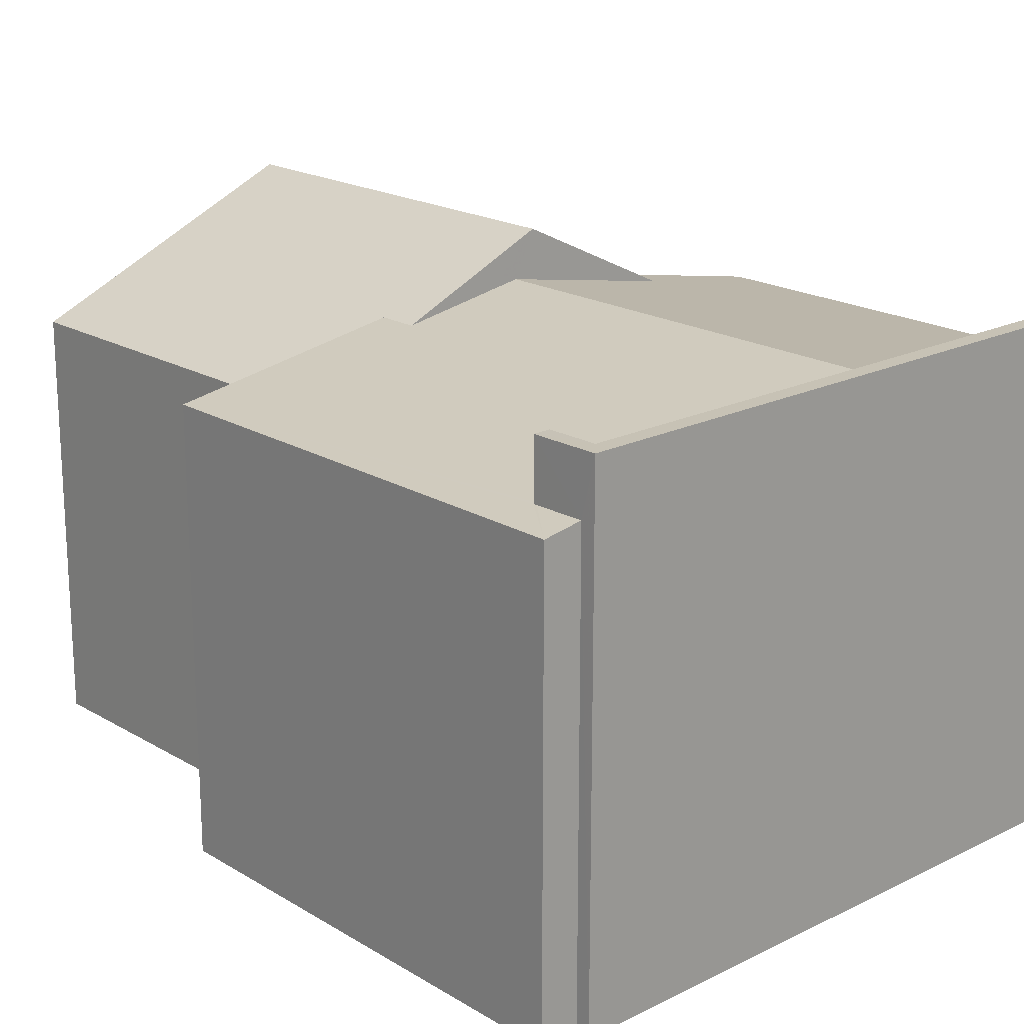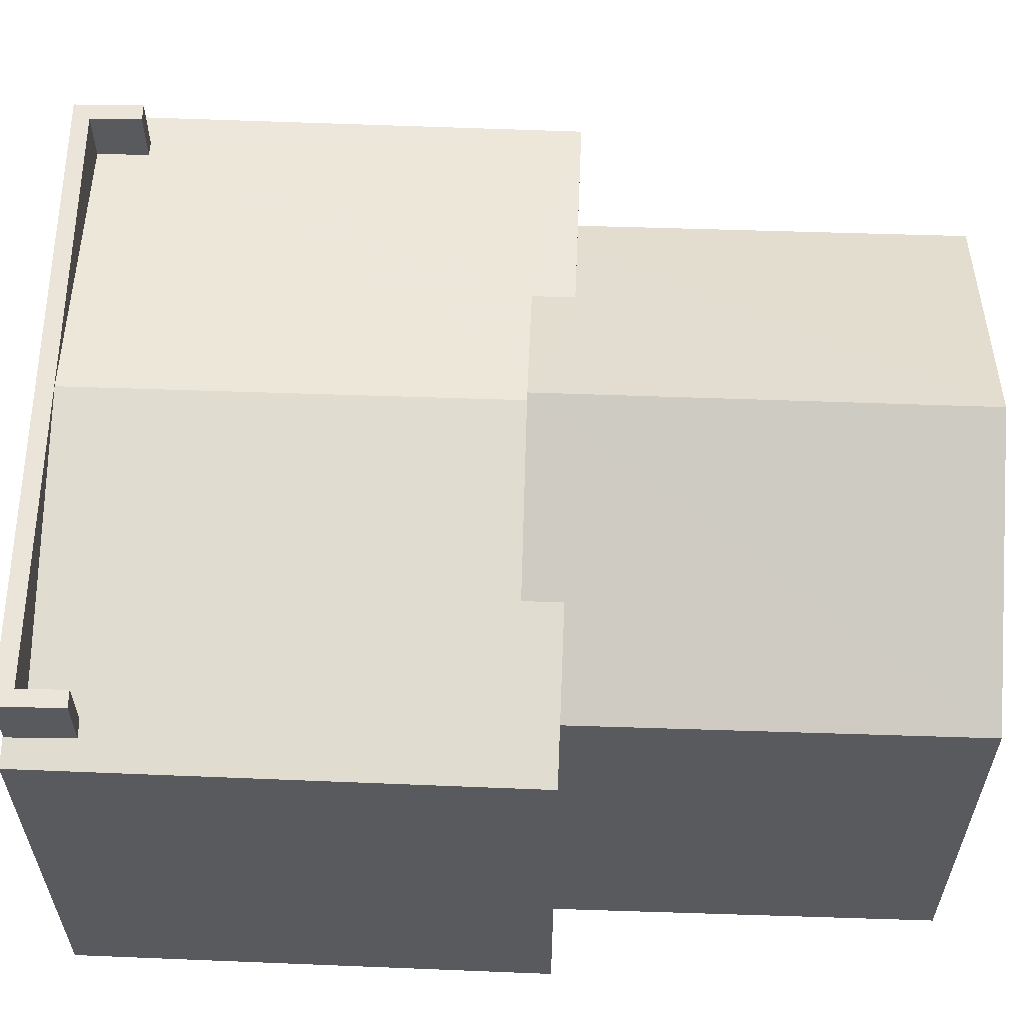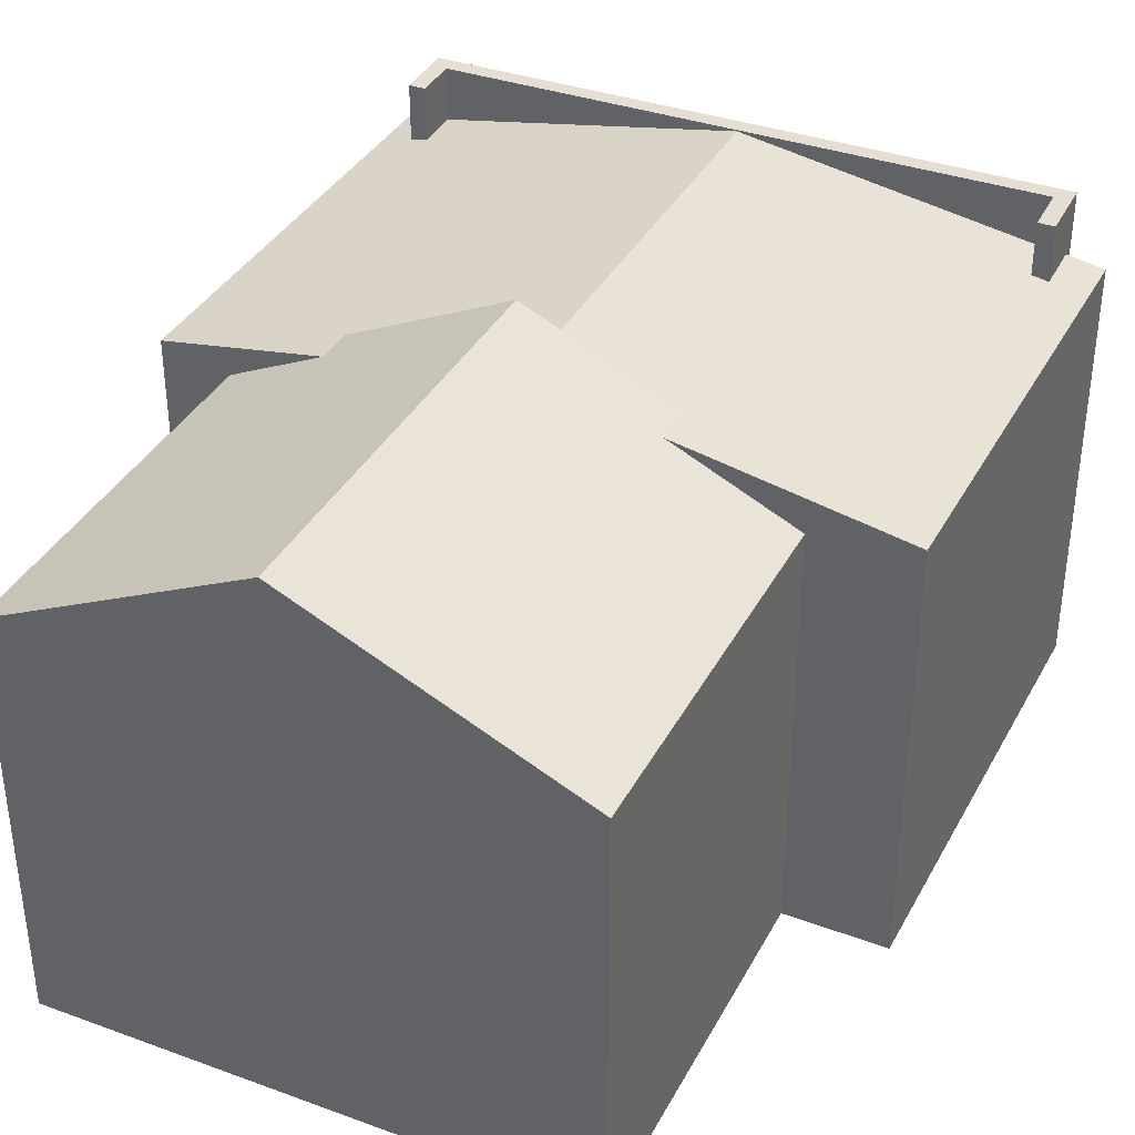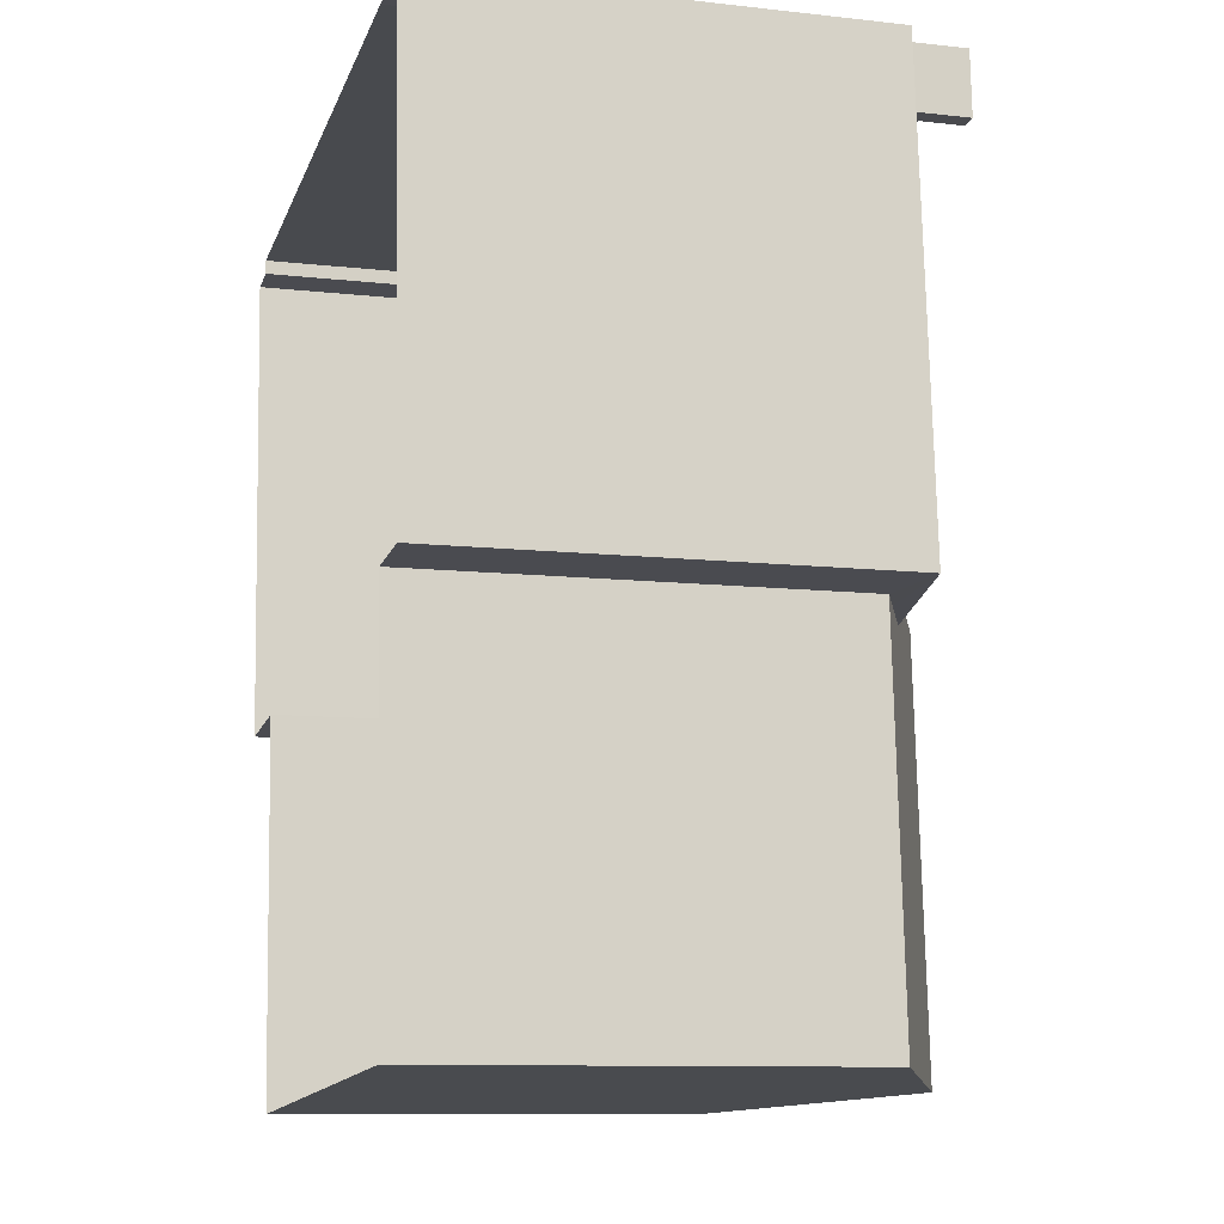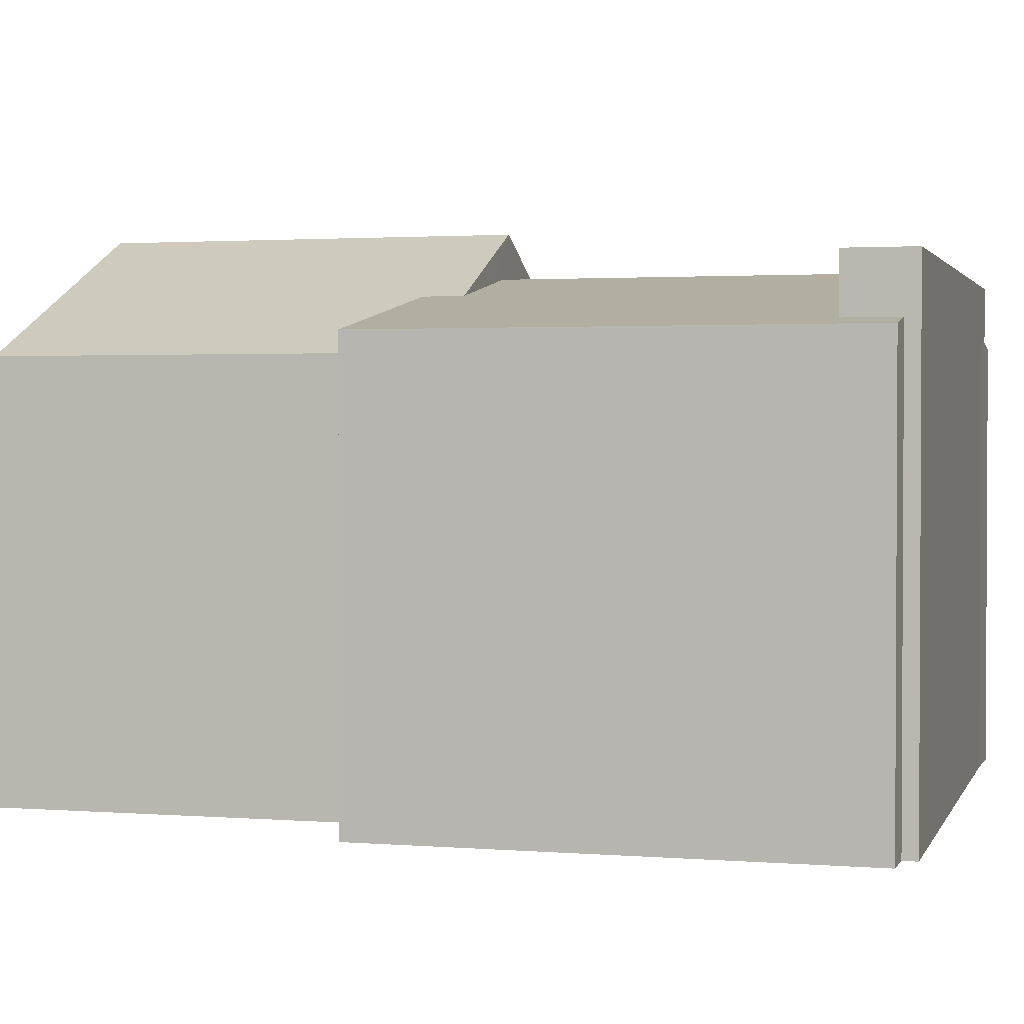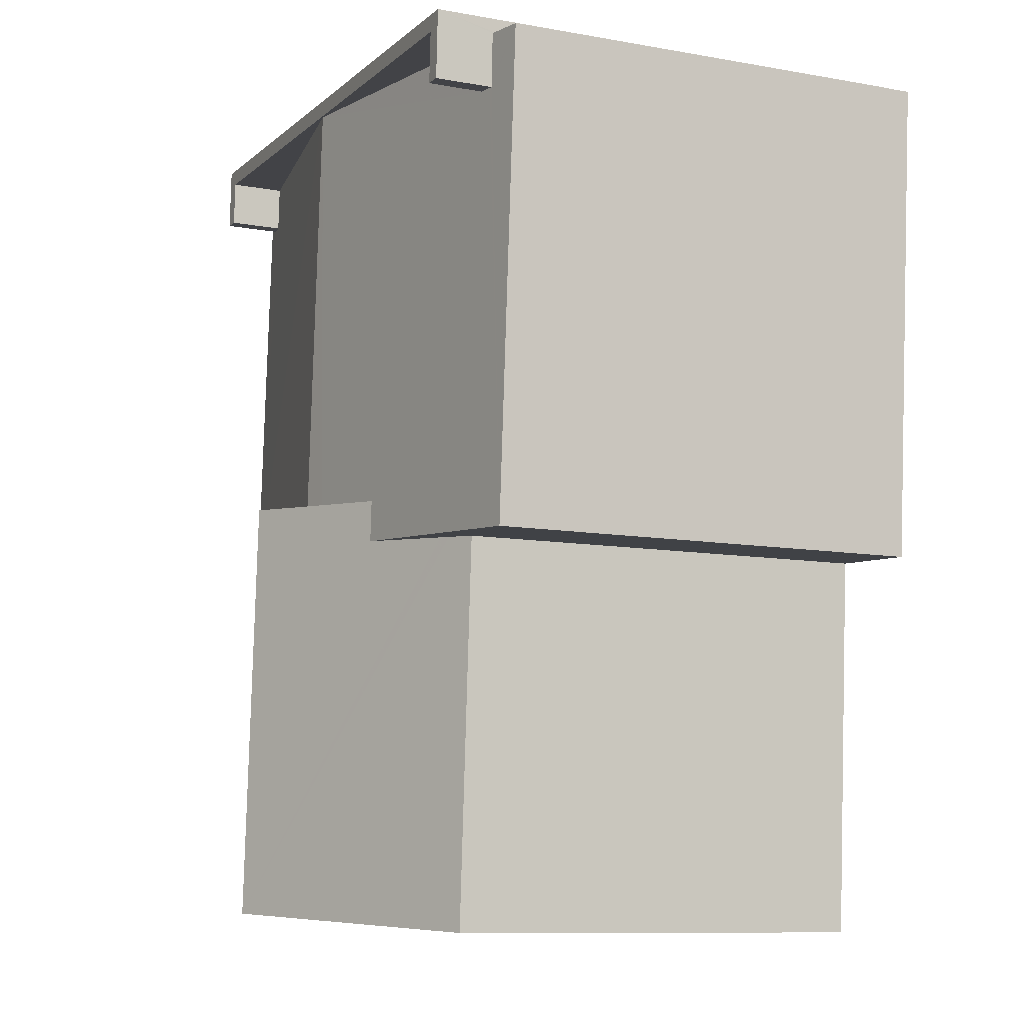
<metadata>
{"format":"obj","ext":"obj","renderer":"f3d","projection":"perspective","resolution":1024,"background":"white","views":[{"elev":19.1,"azim":134.0,"up":"+Z"},{"elev":59.3,"azim":-92.0,"up":"+Z"},{"elev":37.0,"azim":21.3,"up":"+Z"},{"elev":-10.3,"azim":-105.8,"up":"+Y"},{"elev":1.8,"azim":101.9,"up":"+Z"},{"elev":-10.2,"azim":65.6,"up":"+Y"}]}
</metadata>
<code>
v 1.251e+04 -1.497e+04 20.69
v 1.25e+04 -1.497e+04 20.69
v 1.251e+04 -1.497e+04 20.69
v 1.251e+04 -1.497e+04 20.69
v 1.251e+04 -1.496e+04 20.69
v 1.251e+04 -1.496e+04 20.69
v 1.25e+04 -1.496e+04 20.69
v 1.25e+04 -1.496e+04 20.69
v 1.25e+04 -1.496e+04 20.69
v 1.25e+04 -1.496e+04 20.69
v 1.251e+04 -1.496e+04 20.69
v 1.251e+04 -1.496e+04 28.04
v 1.251e+04 -1.496e+04 28.04
v 1.251e+04 -1.496e+04 28.04
v 1.251e+04 -1.496e+04 28.04
v 1.25e+04 -1.496e+04 28.04
v 1.25e+04 -1.496e+04 28.04
v 1.25e+04 -1.496e+04 28.04
v 1.25e+04 -1.496e+04 28.04
v 1.251e+04 -1.496e+04 27.2
v 1.251e+04 -1.496e+04 27.2
v 1.251e+04 -1.496e+04 27.11
v 1.251e+04 -1.497e+04 27.11
v 1.25e+04 -1.496e+04 27.94
v 1.251e+04 -1.496e+04 27.69
v 1.251e+04 -1.496e+04 27.21
v 1.251e+04 -1.496e+04 27.69
v 1.251e+04 -1.496e+04 27.2
v 1.251e+04 -1.496e+04 27.24
v 1.25e+04 -1.496e+04 28.02
v 1.25e+04 -1.496e+04 28.02
v 1.251e+04 -1.496e+04 27.25
v 1.25e+04 -1.496e+04 27.23
v 1.25e+04 -1.496e+04 27.11
v 1.25e+04 -1.496e+04 28
v 1.25e+04 -1.496e+04 27.18
v 1.25e+04 -1.496e+04 27.11
v 1.25e+04 -1.496e+04 27.18
v 1.25e+04 -1.496e+04 27.28
v 1.25e+04 -1.496e+04 27.22
v 1.25e+04 -1.496e+04 27.53
v 1.25e+04 -1.496e+04 27.53
v 1.251e+04 -1.497e+04 26.86
v 1.251e+04 -1.497e+04 27.04
v 1.25e+04 -1.497e+04 28.69
v 1.251e+04 -1.497e+04 26.86
v 1.251e+04 -1.497e+04 27.11
v 1.25e+04 -1.496e+04 28.69
v 1.25e+04 -1.497e+04 26.86
v 1.25e+04 -1.496e+04 26.86
v 1.25e+04 -1.496e+04 27.11
v 1.25e+04 -1.496e+04 27.11
v 1.251e+04 -1.496e+04 27.11
f 1 2 3
f 4 3 5
f 6 4 5
f 7 8 9
f 2 8 3
f 7 9 10
f 11 5 7
f 5 3 7
f 3 8 7
f 12 13 14
f 13 15 14
f 16 17 18
f 18 17 19
f 14 15 19
f 17 14 19
f 20 21 22
f 22 21 23
f 24 25 26
f 25 27 23
f 21 26 23
f 26 25 23
f 22 28 20
f 24 26 29
f 24 30 31
f 29 32 30
f 24 29 30
f 33 34 35
f 36 37 34
f 37 38 39
f 40 33 35
f 36 38 37
f 36 34 33
f 30 35 31
f 41 34 42
f 31 35 41
f 35 34 41
f 43 44 45
f 43 46 44
f 47 45 44
f 25 48 27
f 27 45 47
f 48 45 27
f 41 42 48
f 49 48 42
f 50 49 51
f 51 49 42
f 49 45 48
f 7 52 11
f 38 19 39
f 52 39 15
f 11 52 15
f 39 19 15
f 5 11 53
f 13 21 20
f 53 11 15
f 13 28 15
f 53 15 28
f 28 13 20
f 29 13 12
f 26 21 13
f 29 26 13
f 32 12 14
f 32 29 12
f 35 17 40
f 32 14 30
f 30 17 35
f 14 17 30
f 33 17 16
f 33 40 17
f 33 16 18
f 36 33 18
f 36 18 19
f 38 36 19
f 39 52 37
f 53 28 22
f 51 42 34
f 27 47 23
f 23 4 6
f 22 23 6
f 8 50 9
f 9 50 34
f 50 51 34
f 47 44 23
f 23 46 4
f 4 46 3
f 44 46 23
f 34 10 9
f 34 37 10
f 53 22 6
f 5 53 6
f 7 10 37
f 52 7 37
f 25 24 48
f 41 48 31
f 48 24 31
f 45 49 43
f 3 43 1
f 3 46 43
f 49 2 1
f 43 49 1
f 8 2 49
f 50 8 49

</code>
